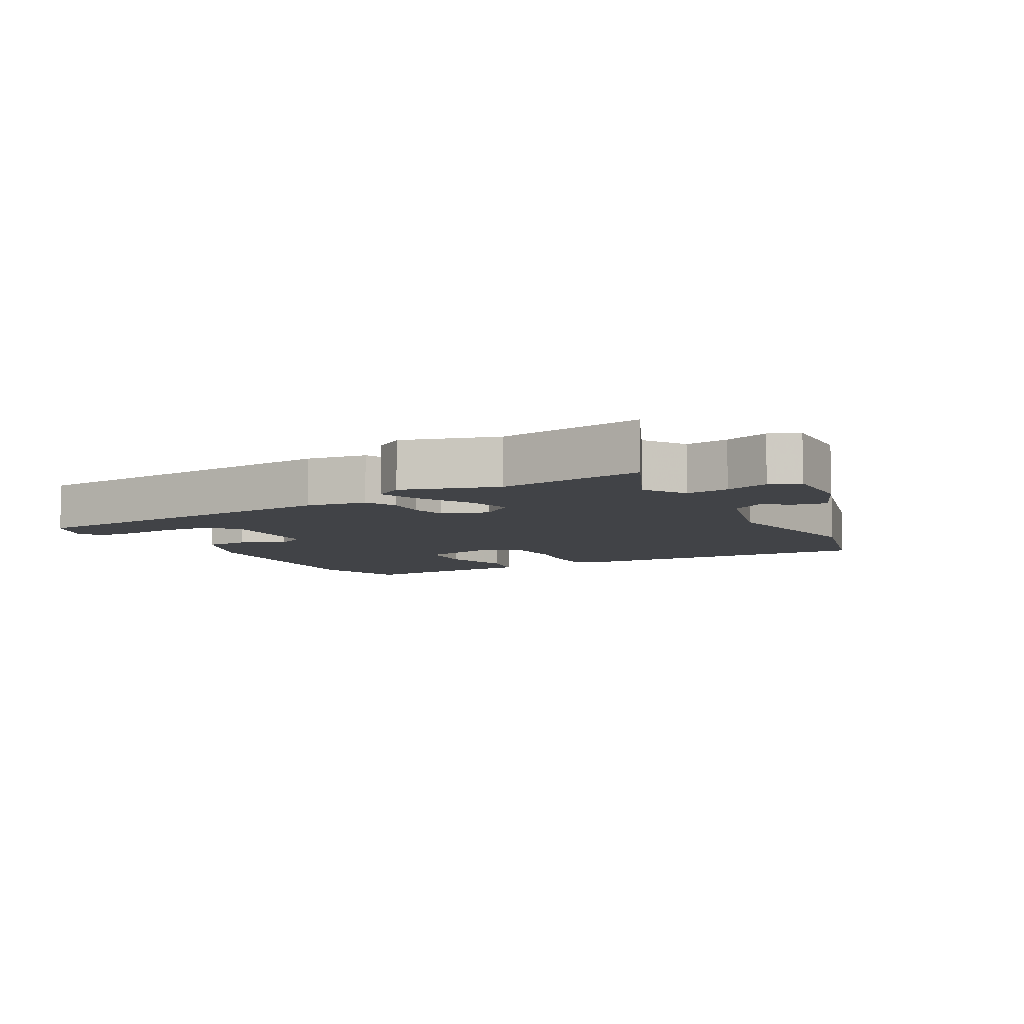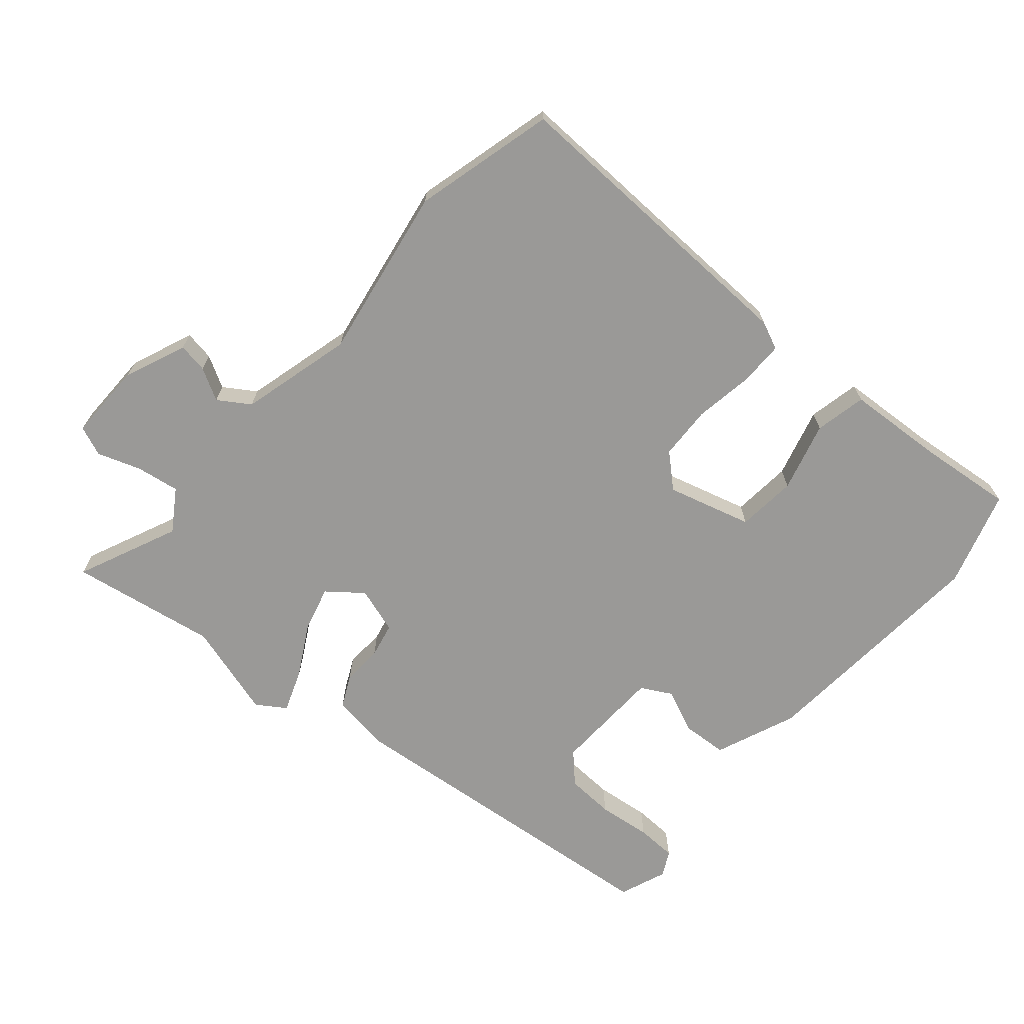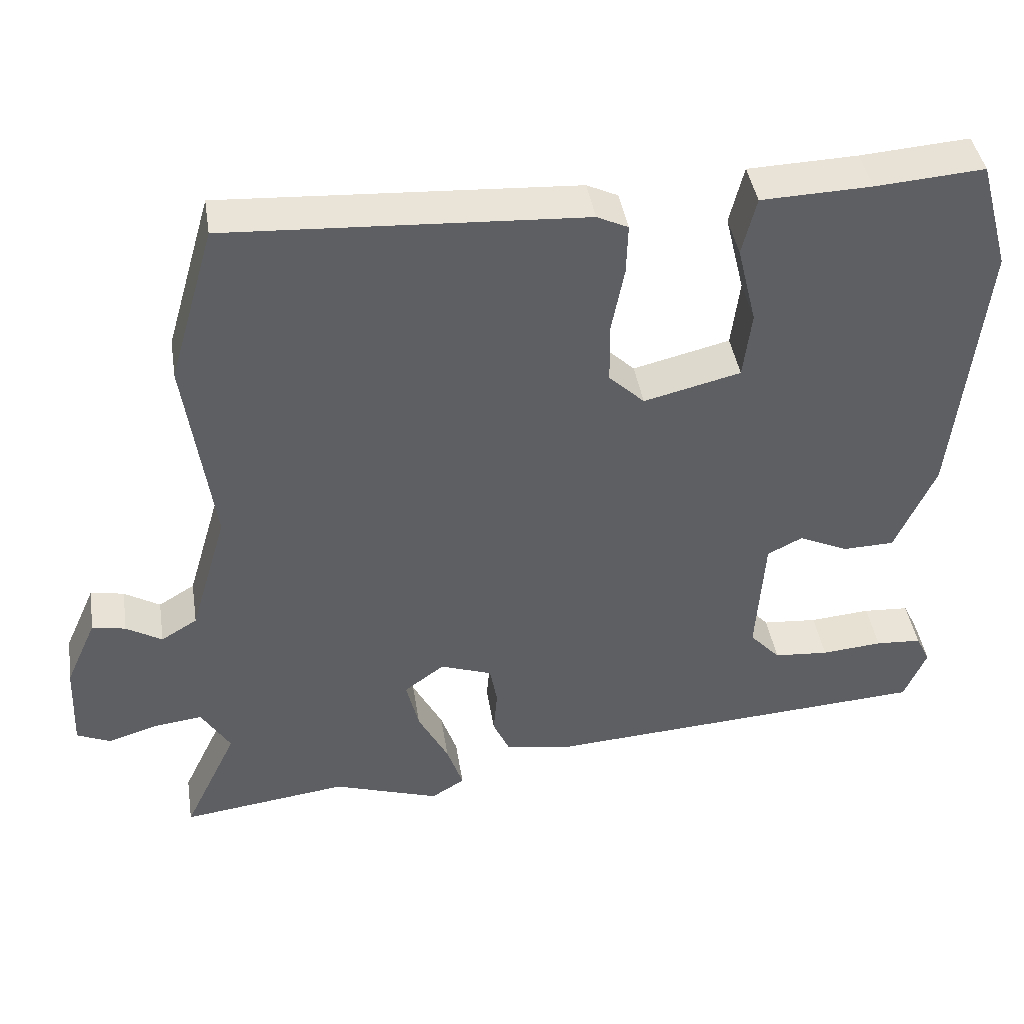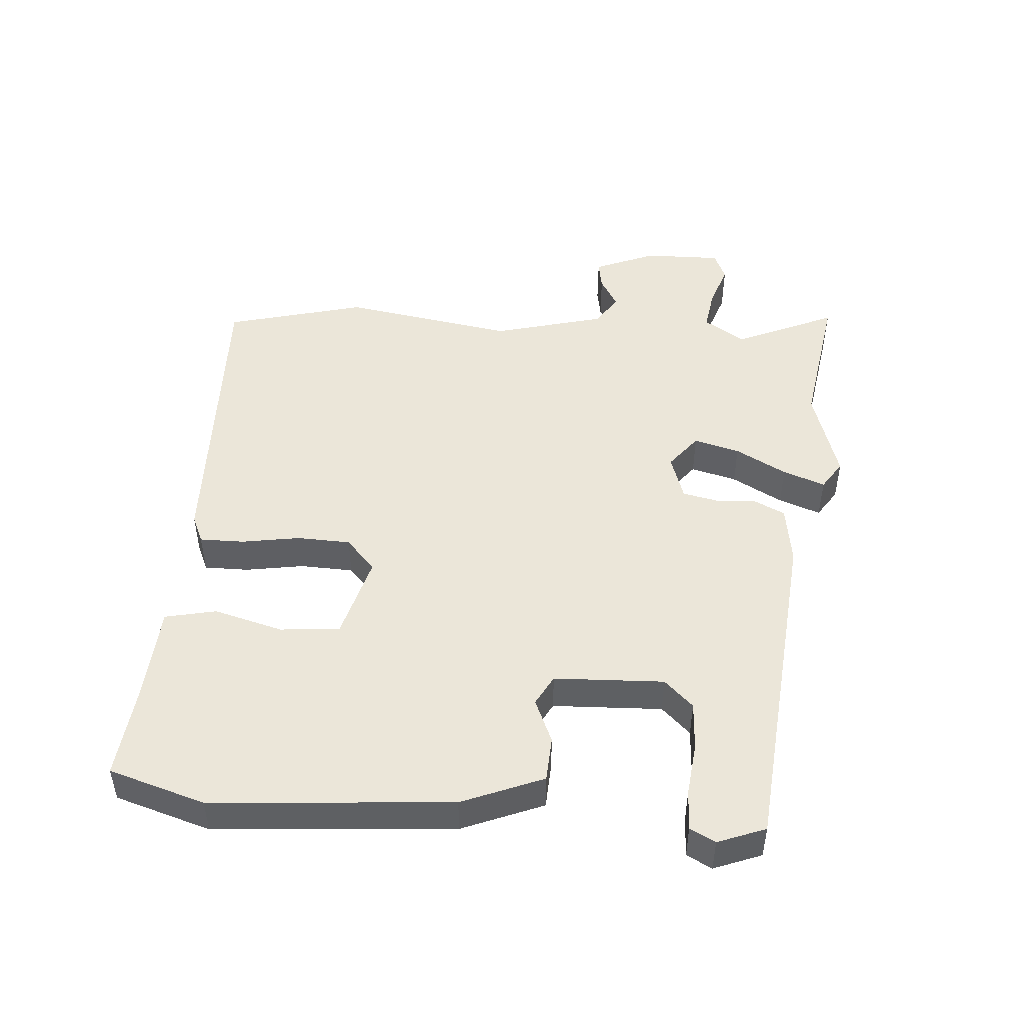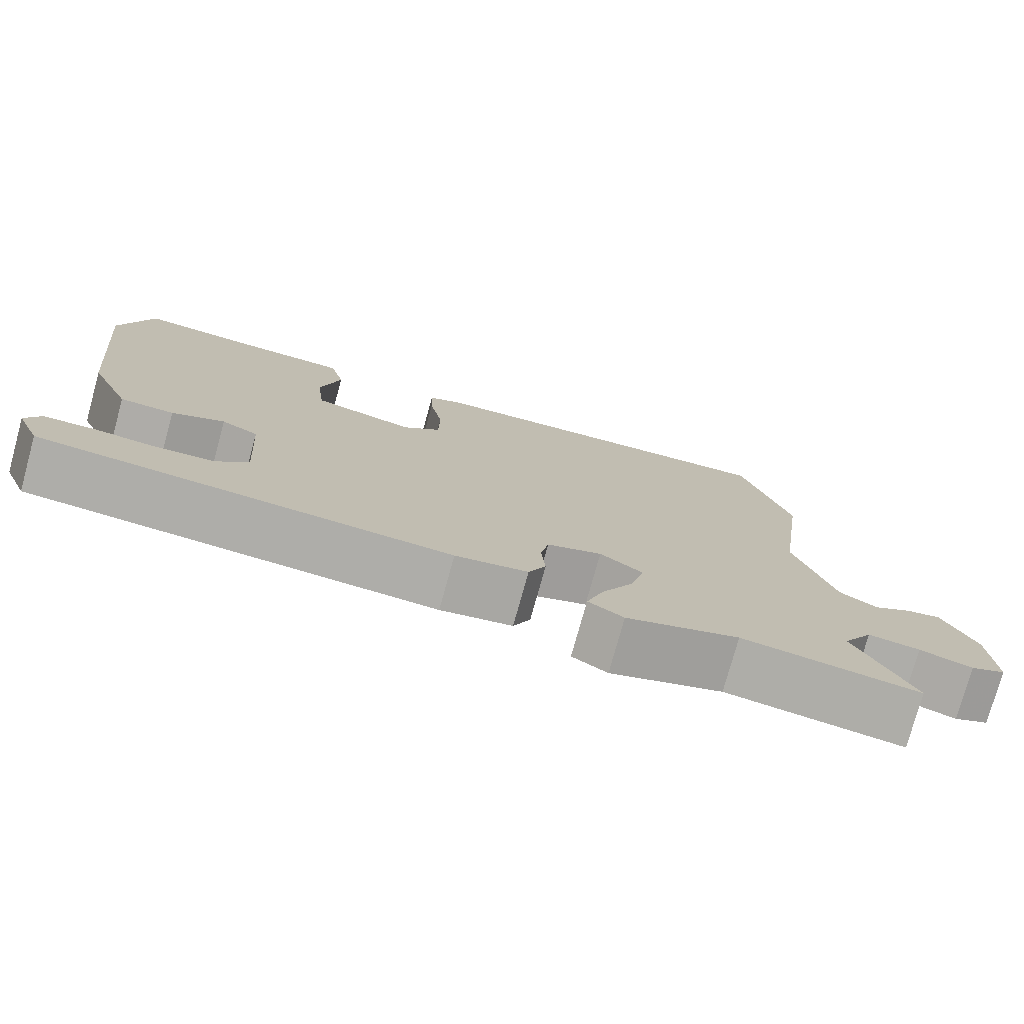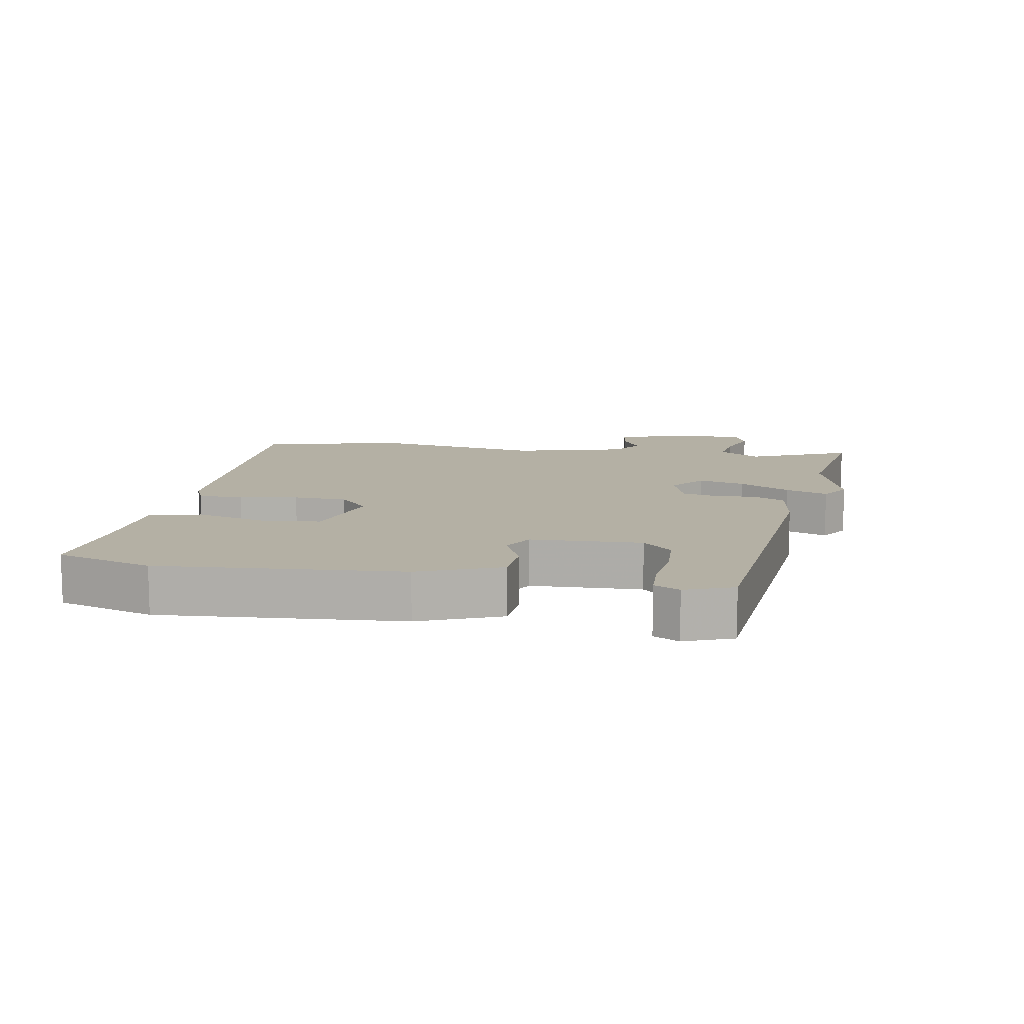
<metadata>
{"format":"obj","ext":"obj","renderer":"f3d","projection":"perspective","resolution":1024,"background":"white","views":[{"elev":-7.1,"azim":-149.9,"up":"+Y"},{"elev":-68.9,"azim":-39.0,"up":"+Y"},{"elev":42.4,"azim":-8.9,"up":"+Z"},{"elev":47.9,"azim":95.8,"up":"+Y"},{"elev":-76.8,"azim":164.6,"up":"+Z"},{"elev":11.4,"azim":101.6,"up":"+Y"}]}
</metadata>
<code>
v -0.548 0.07 0.335
v -0.486 0.07 0.548
v -0.01 0.07 0.52
v 0.032 0.07 0.5
v 0.03 0.07 0.432
v 0.013 0.07 0.343
v 0.014 0.07 0.261
v 0.062 0.07 0.215
v 0.192 0.07 0.247
v 0.203 0.07 0.338
v 0.177 0.07 0.445
v 0.196 0.07 0.523
v 0.343 0.07 0.528
v 0.489 0.07 0.539
v 0.53 0.07 0.391
v 0.492 0.07 0.025
v 0.438 0.07 -0.098
v 0.369 0.07 -0.1
v 0.302 0.07 -0.069
v 0.255 0.07 -0.093
v 0.244 0.07 -0.261
v 0.285 0.07 -0.306
v 0.359 0.07 -0.312
v 0.441 0.07 -0.305
v 0.503 0.07 -0.309
v 0.522 0.07 -0.348
v 0.492 0.07 -0.42
v -0.029 0.07 -0.455
v -0.121 0.07 -0.439
v -0.143 0.07 -0.39
v -0.138 0.07 -0.328
v -0.148 0.07 -0.274
v -0.218 0.07 -0.249
v -0.272 0.07 -0.289
v -0.255 0.07 -0.36
v -0.214 0.07 -0.439
v -0.192 0.07 -0.504
v -0.237 0.07 -0.532
v -0.381 0.07 -0.484
v -0.606 0.07 -0.514
v -0.533 0.07 -0.361
v -0.572 0.07 -0.297
v -0.638 0.07 -0.305
v -0.705 0.07 -0.326
v -0.75 0.07 -0.306
v -0.745 0.07 -0.187
v -0.703 0.07 -0.093
v -0.658 0.07 -0.102
v -0.61 0.07 -0.131
v -0.561 0.07 -0.101
v -0.511 0.07 0.069
v -0.548 0 0.335
v -0.486 0 0.548
v -0.01 0 0.52
v 0.032 0 0.5
v 0.03 0 0.432
v 0.013 0 0.343
v 0.014 0 0.261
v 0.062 0 0.215
v 0.192 0 0.247
v 0.203 0 0.338
v 0.177 0 0.445
v 0.196 0 0.523
v 0.343 0 0.528
v 0.489 0 0.539
v 0.53 0 0.391
v 0.492 0 0.025
v 0.438 0 -0.098
v 0.369 0 -0.1
v 0.302 0 -0.069
v 0.255 0 -0.093
v 0.244 0 -0.261
v 0.285 0 -0.306
v 0.359 0 -0.312
v 0.441 0 -0.305
v 0.503 0 -0.309
v 0.522 0 -0.348
v 0.492 0 -0.42
v -0.029 0 -0.455
v -0.121 0 -0.439
v -0.143 0 -0.39
v -0.138 0 -0.328
v -0.148 0 -0.274
v -0.218 0 -0.249
v -0.272 0 -0.289
v -0.255 0 -0.36
v -0.214 0 -0.439
v -0.192 0 -0.504
v -0.237 0 -0.532
v -0.381 0 -0.484
v -0.606 0 -0.514
v -0.533 0 -0.361
v -0.572 0 -0.297
v -0.638 0 -0.305
v -0.705 0 -0.326
v -0.75 0 -0.306
v -0.745 0 -0.187
v -0.703 0 -0.093
v -0.658 0 -0.102
v -0.61 0 -0.131
v -0.561 0 -0.101
v -0.511 0 0.069
f 47 48 49
f 46 47 49
f 45 46 49
f 44 45 49
f 43 44 49
f 42 43 49 50
f 41 42 50 51
f 39 40 41
f 39 41 51
f 38 39 51
f 37 38 51
f 36 37 51
f 35 36 51
f 29 30 31
f 28 29 31
f 27 28 31
f 26 27 31
f 25 26 31
f 23 24 25
f 23 25 31
f 22 23 31 32
f 17 18 19
f 16 17 19
f 15 16 19
f 14 15 19
f 13 14 19
f 12 13 19
f 11 12 19
f 10 11 19
f 9 10 19 20
f 8 9 20 21
f 4 5 6
f 3 4 6
f 2 3 6
f 1 2 6
f 51 1 6
f 51 6 7
f 34 35 51
f 51 7 8
f 34 51 8
f 33 34 8
f 21 22 32 33
f 8 21 33
f 100 99 98
f 100 98 97
f 100 97 96
f 100 96 95
f 100 95 94
f 101 100 94 93
f 102 101 93 92
f 92 91 90
f 102 92 90
f 102 90 89
f 102 89 88
f 102 88 87
f 102 87 86
f 82 81 80
f 82 80 79
f 82 79 78
f 82 78 77
f 82 77 76
f 76 75 74
f 82 76 74
f 83 82 74 73
f 70 69 68
f 70 68 67
f 70 67 66
f 70 66 65
f 70 65 64
f 70 64 63
f 70 63 62
f 70 62 61
f 71 70 61 60
f 72 71 60 59
f 57 56 55
f 57 55 54
f 57 54 53
f 57 53 52
f 57 52 102
f 58 57 102
f 102 86 85
f 59 58 102
f 59 102 85
f 59 85 84
f 84 83 73 72
f 84 72 59
f 1 52 53 2
f 2 53 54 3
f 3 54 55 4
f 4 55 56 5
f 5 56 57 6
f 6 57 58 7
f 7 58 59 8
f 8 59 60 9
f 9 60 61 10
f 10 61 62 11
f 11 62 63 12
f 12 63 64 13
f 13 64 65 14
f 14 65 66 15
f 15 66 67 16
f 16 67 68 17
f 17 68 69 18
f 18 69 70 19
f 19 70 71 20
f 20 71 72 21
f 21 72 73 22
f 22 73 74 23
f 23 74 75 24
f 24 75 76 25
f 25 76 77 26
f 26 77 78 27
f 27 78 79 28
f 28 79 80 29
f 29 80 81 30
f 30 81 82 31
f 31 82 83 32
f 32 83 84 33
f 33 84 85 34
f 34 85 86 35
f 35 86 87 36
f 36 87 88 37
f 37 88 89 38
f 38 89 90 39
f 39 90 91 40
f 40 91 92 41
f 41 92 93 42
f 42 93 94 43
f 43 94 95 44
f 44 95 96 45
f 45 96 97 46
f 46 97 98 47
f 47 98 99 48
f 48 99 100 49
f 49 100 101 50
f 50 101 102 51
f 51 102 52 1

</code>
